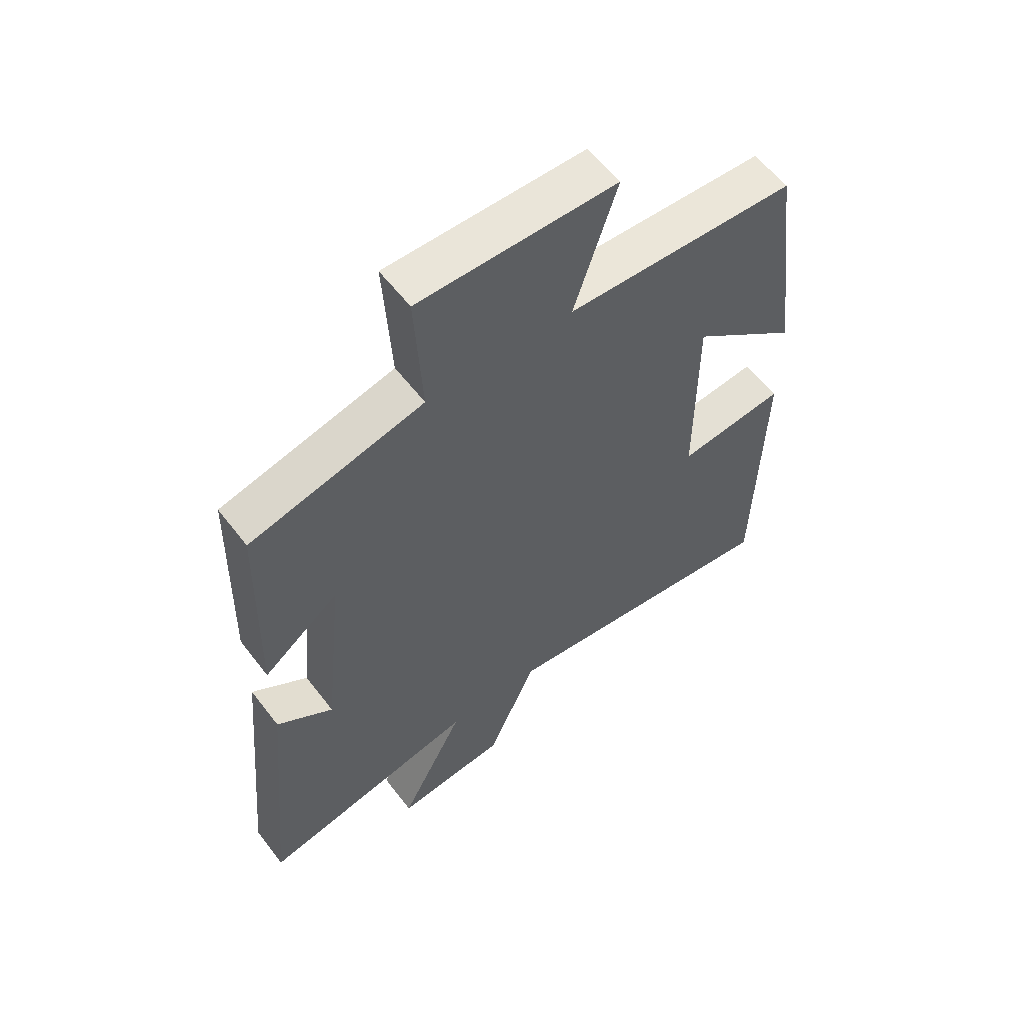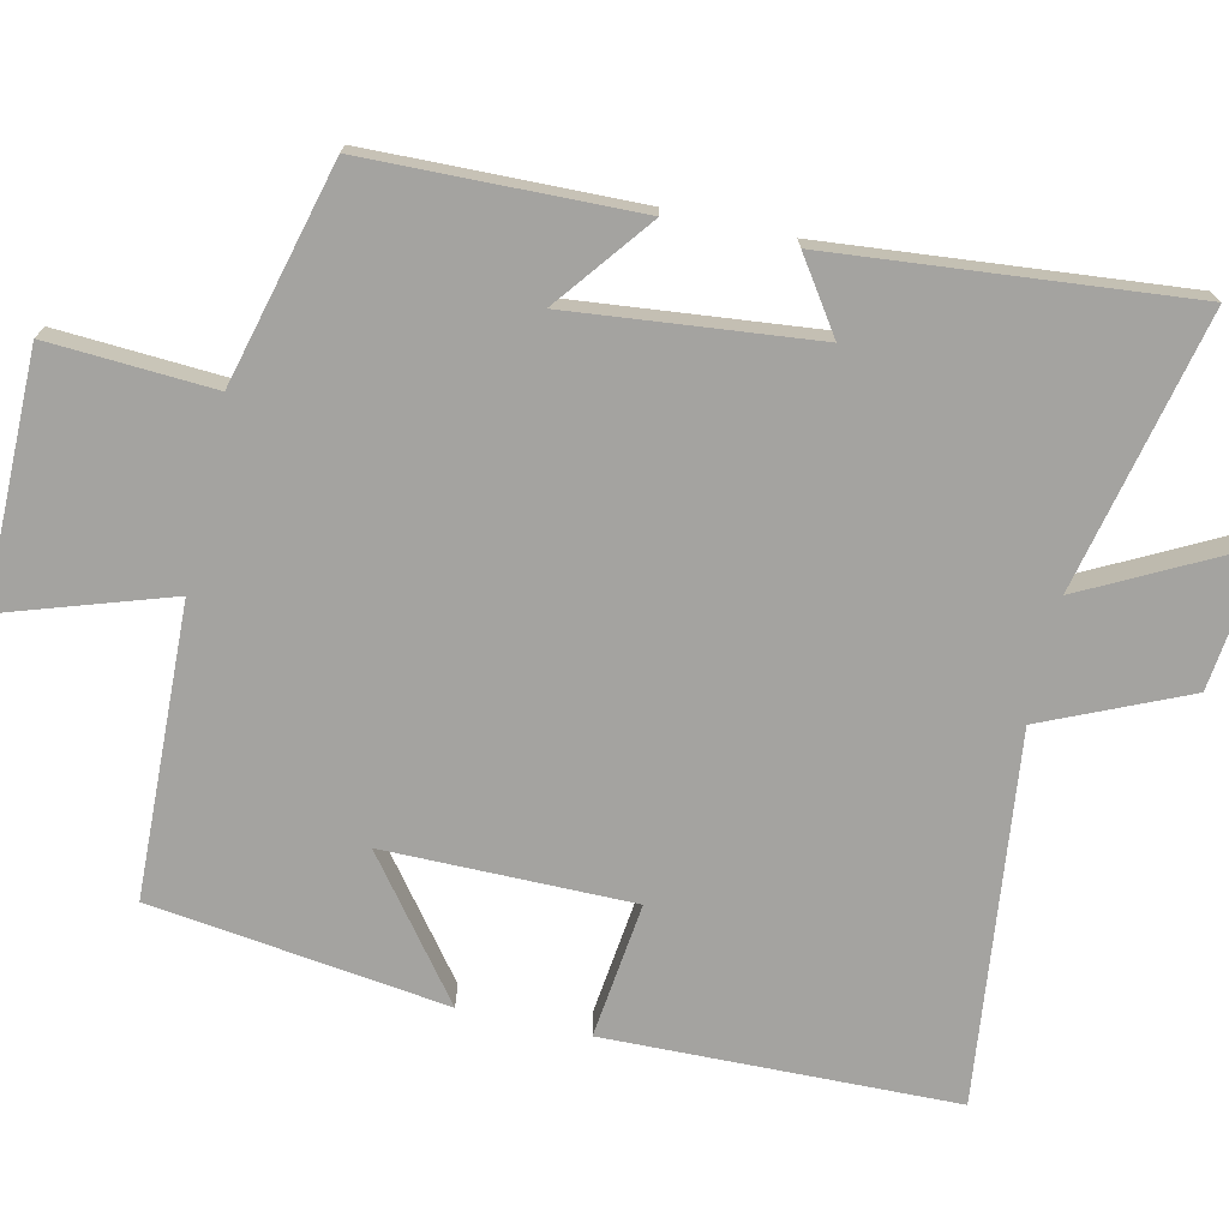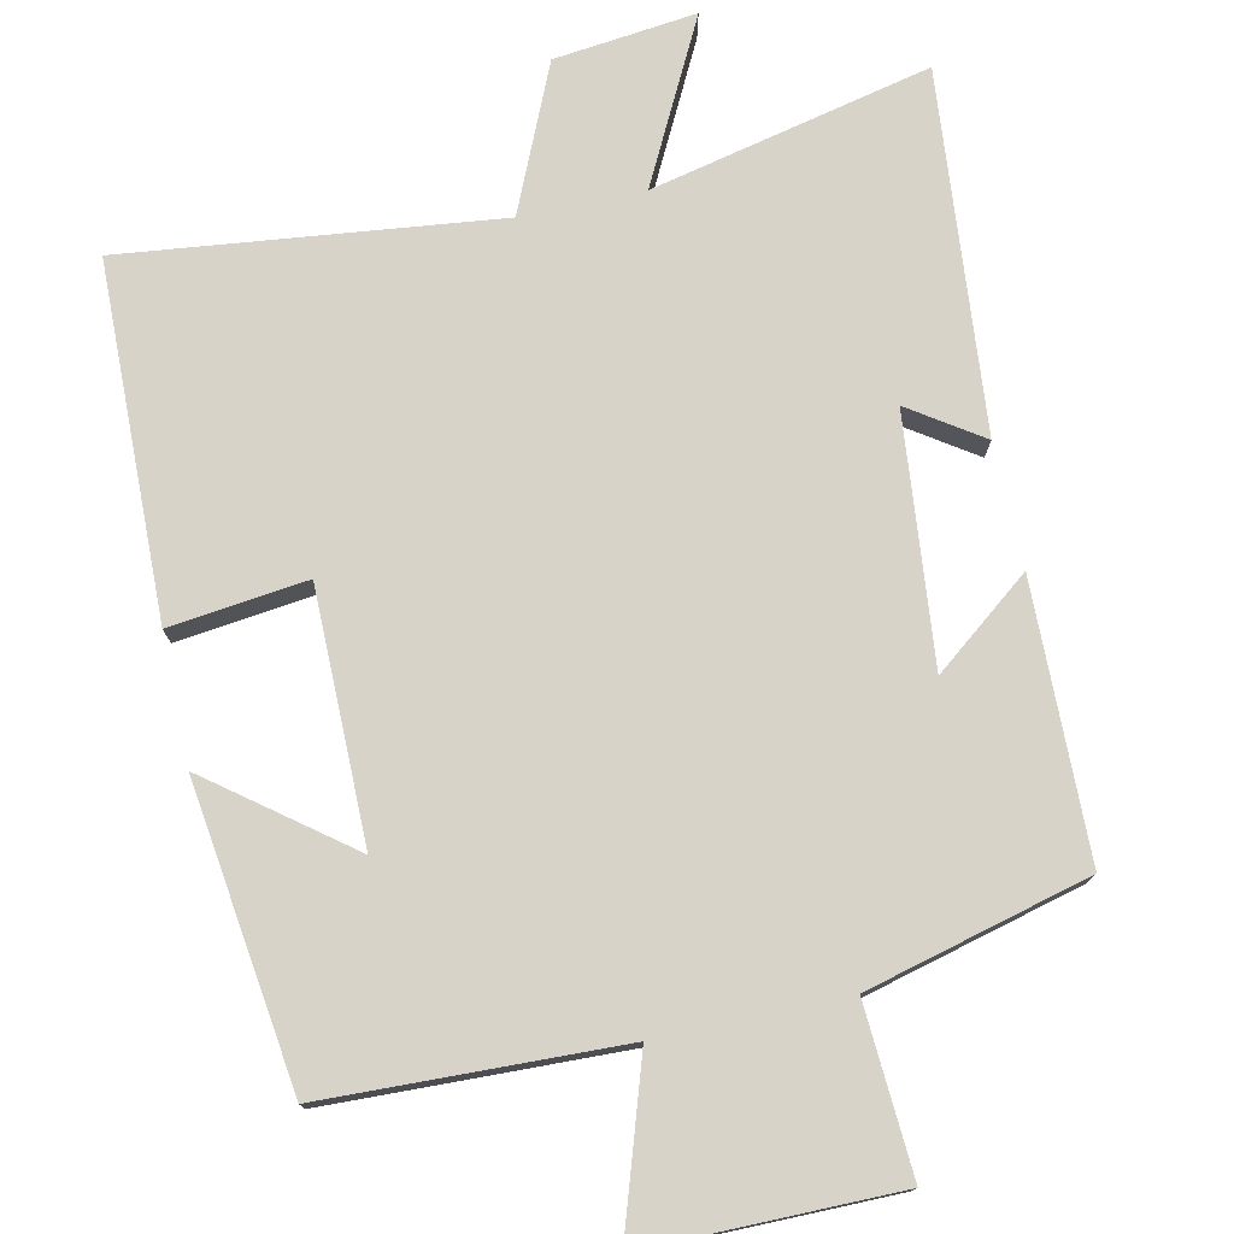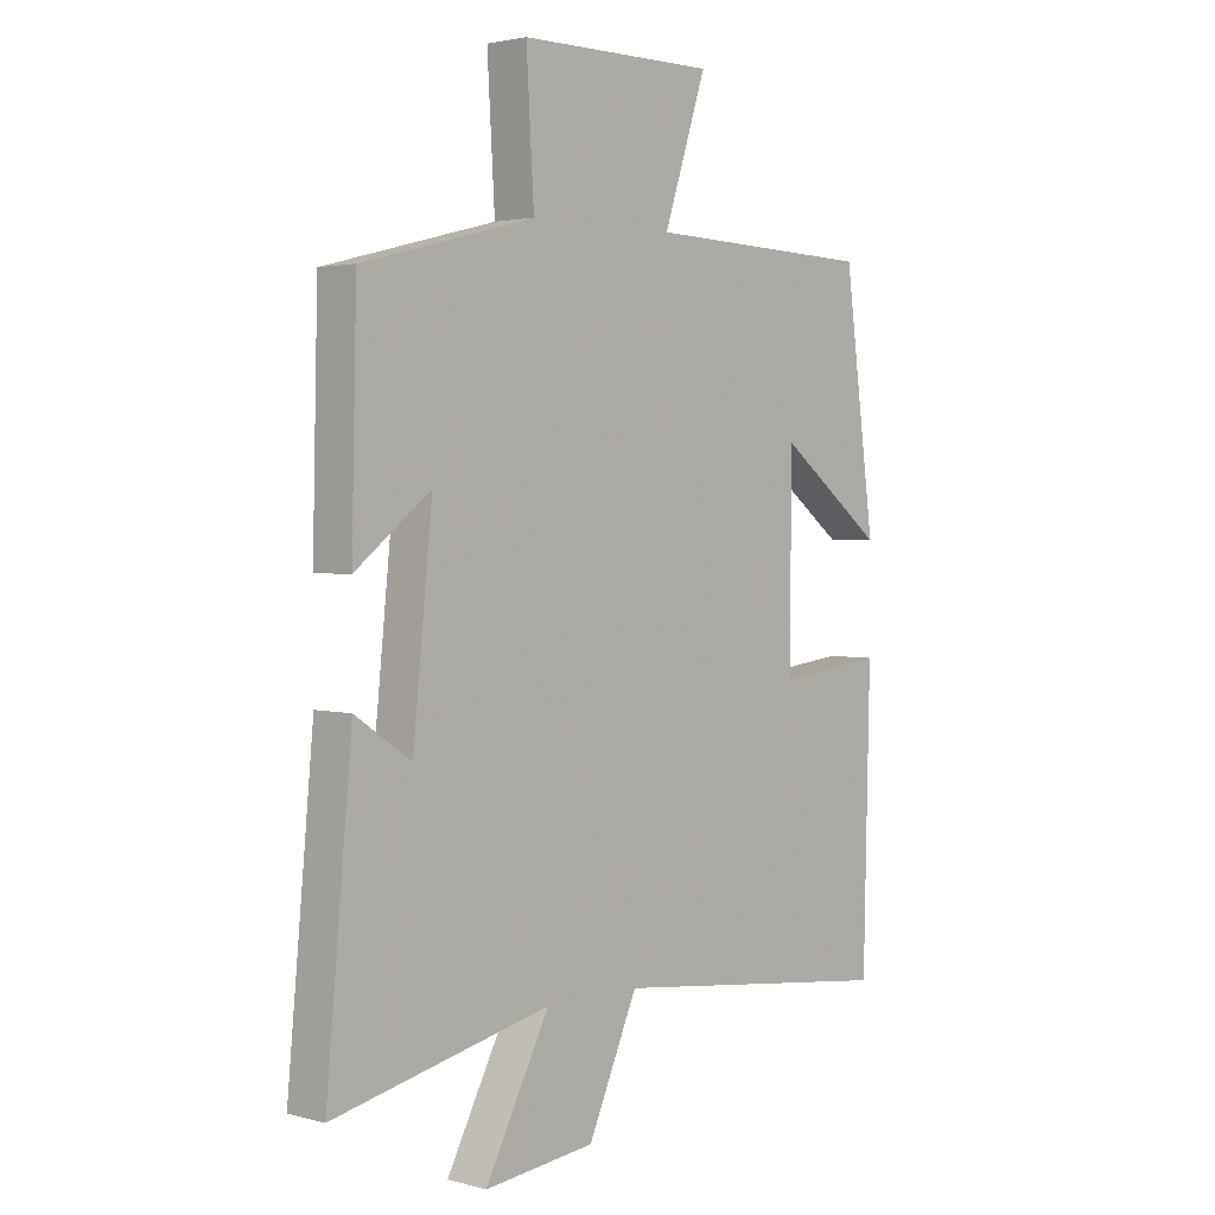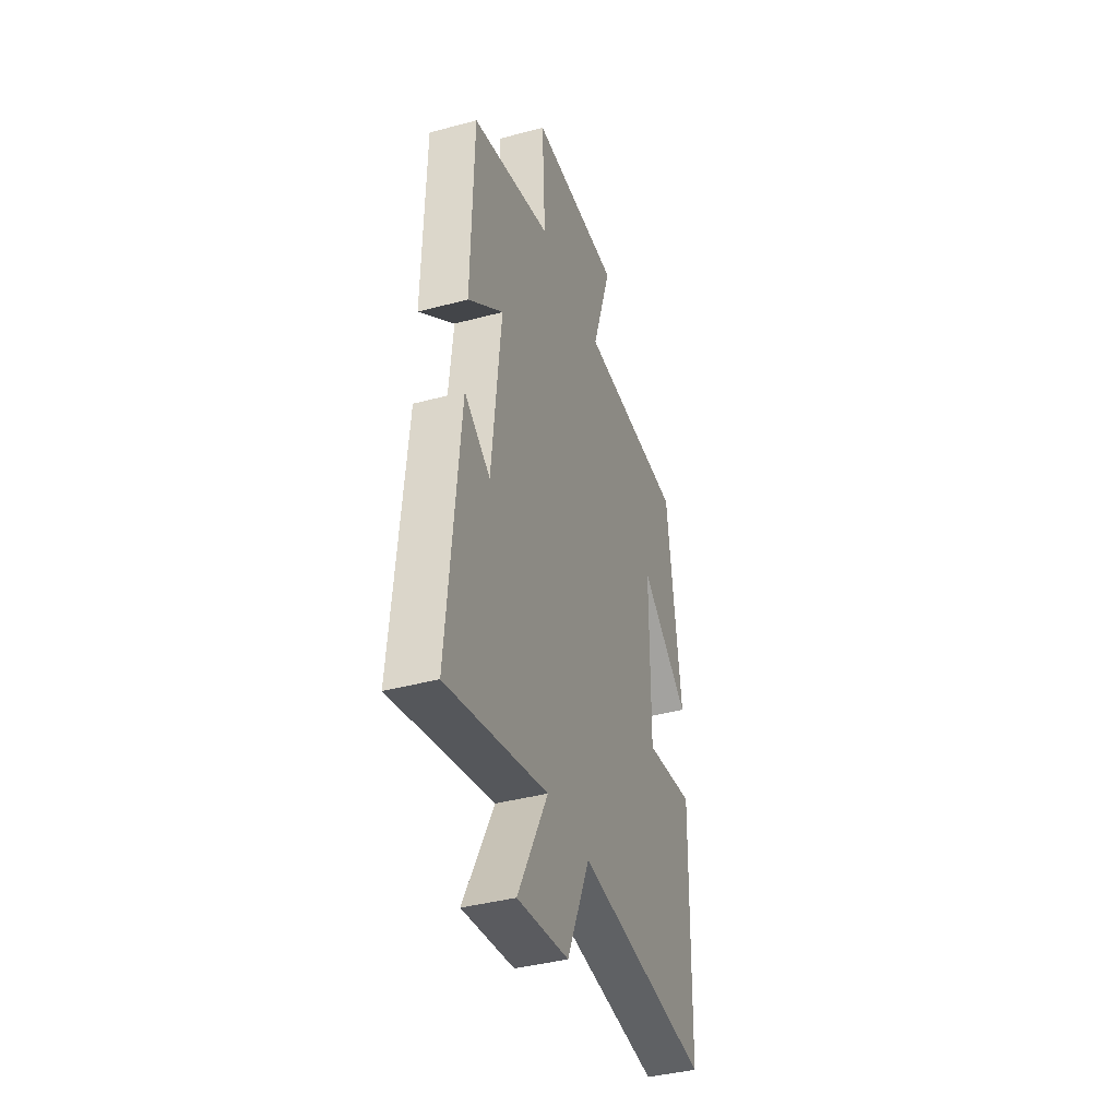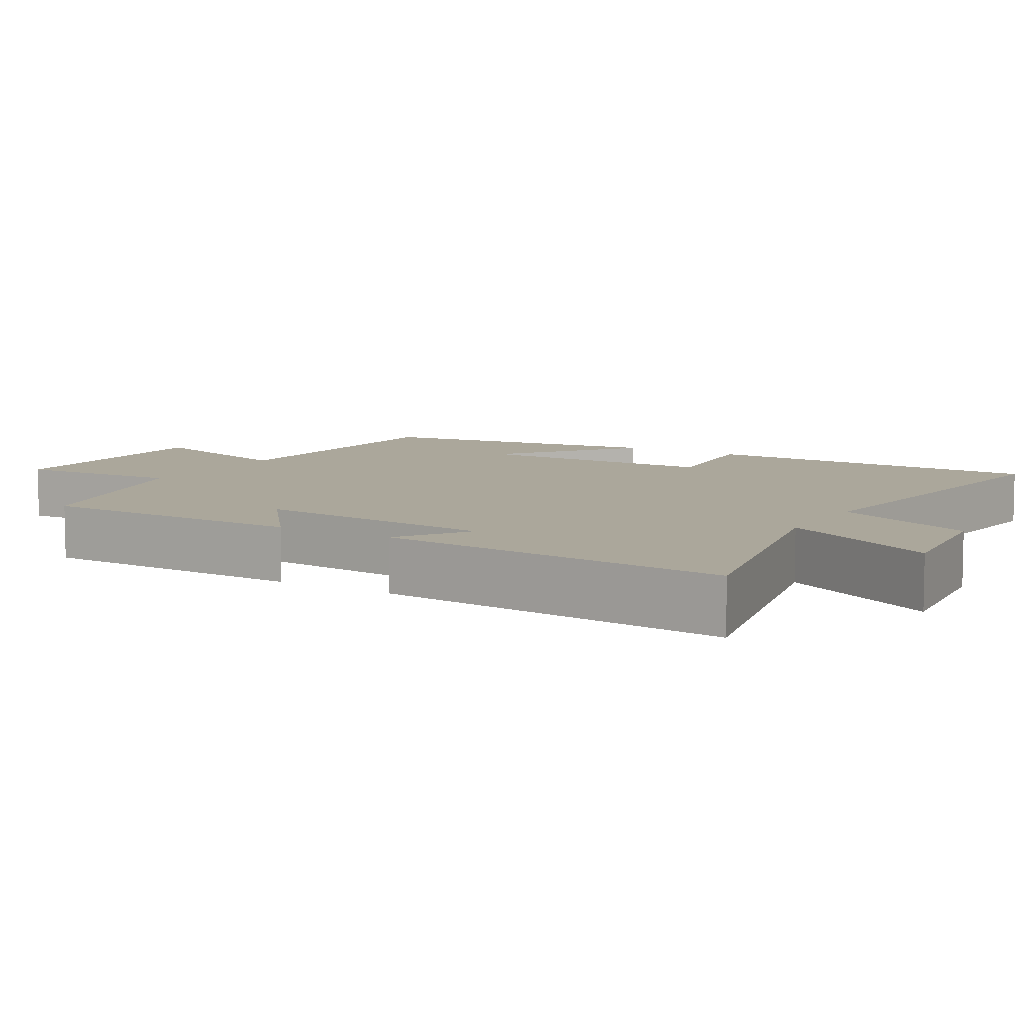
<metadata>
{"format":"obj","ext":"obj","renderer":"f3d","projection":"perspective","resolution":1024,"background":"white","views":[{"elev":58.4,"azim":142.9,"up":"+Z"},{"elev":-73.0,"azim":77.3,"up":"+Y"},{"elev":75.8,"azim":-12.3,"up":"+Y"},{"elev":2.6,"azim":133.1,"up":"+Z"},{"elev":-39.3,"azim":108.5,"up":"+Z"},{"elev":8.1,"azim":120.7,"up":"+Y"}]}
</metadata>
<code>
v -0.489 0.07 -0.558
v -0.5 0.07 -0.086
v -0.317 0.07 -0.108
v -0.317 0.07 0.226
v -0.5 0.07 0.086
v -0.447 0.07 0.486
v -0.055 0.07 0.5
v -0.128 0.07 0.723
v 0.208 0.07 0.723
v 0.195 0.07 0.5
v 0.491 0.07 0.424
v 0.5 0.07 0.06
v 0.37 0.07 0.161
v 0.404 0.07 -0.169
v 0.5 0.07 -0.104
v 0.545 0.07 -0.584
v 0.171 0.07 -0.5
v 0.282 0.07 -0.715
v 0.092 0.07 -0.693
v 0.007 0.07 -0.5
v -0.489 0 -0.558
v -0.5 0 -0.086
v -0.317 0 -0.108
v -0.317 0 0.226
v -0.5 0 0.086
v -0.447 0 0.486
v -0.055 0 0.5
v -0.128 0 0.723
v 0.208 0 0.723
v 0.195 0 0.5
v 0.491 0 0.424
v 0.5 0 0.06
v 0.37 0 0.161
v 0.404 0 -0.169
v 0.5 0 -0.104
v 0.545 0 -0.584
v 0.171 0 -0.5
v 0.282 0 -0.715
v 0.092 0 -0.693
v 0.007 0 -0.5
f 17 18 19 20
f 14 15 16 17
f 13 14 17 20
f 10 11 12 13
f 10 13 20 1
f 7 8 9 10
f 4 5 6 7
f 3 4 7 10
f 1 2 3
f 1 3 10
f 40 39 38 37
f 37 36 35 34
f 40 37 34 33
f 33 32 31 30
f 21 40 33 30
f 30 29 28 27
f 27 26 25 24
f 30 27 24 23
f 23 22 21
f 30 23 21
f 1 21 22 2
f 2 22 23 3
f 3 23 24 4
f 4 24 25 5
f 5 25 26 6
f 6 26 27 7
f 7 27 28 8
f 8 28 29 9
f 9 29 30 10
f 10 30 31 11
f 11 31 32 12
f 12 32 33 13
f 13 33 34 14
f 14 34 35 15
f 15 35 36 16
f 16 36 37 17
f 17 37 38 18
f 18 38 39 19
f 19 39 40 20
f 20 40 21 1

</code>
